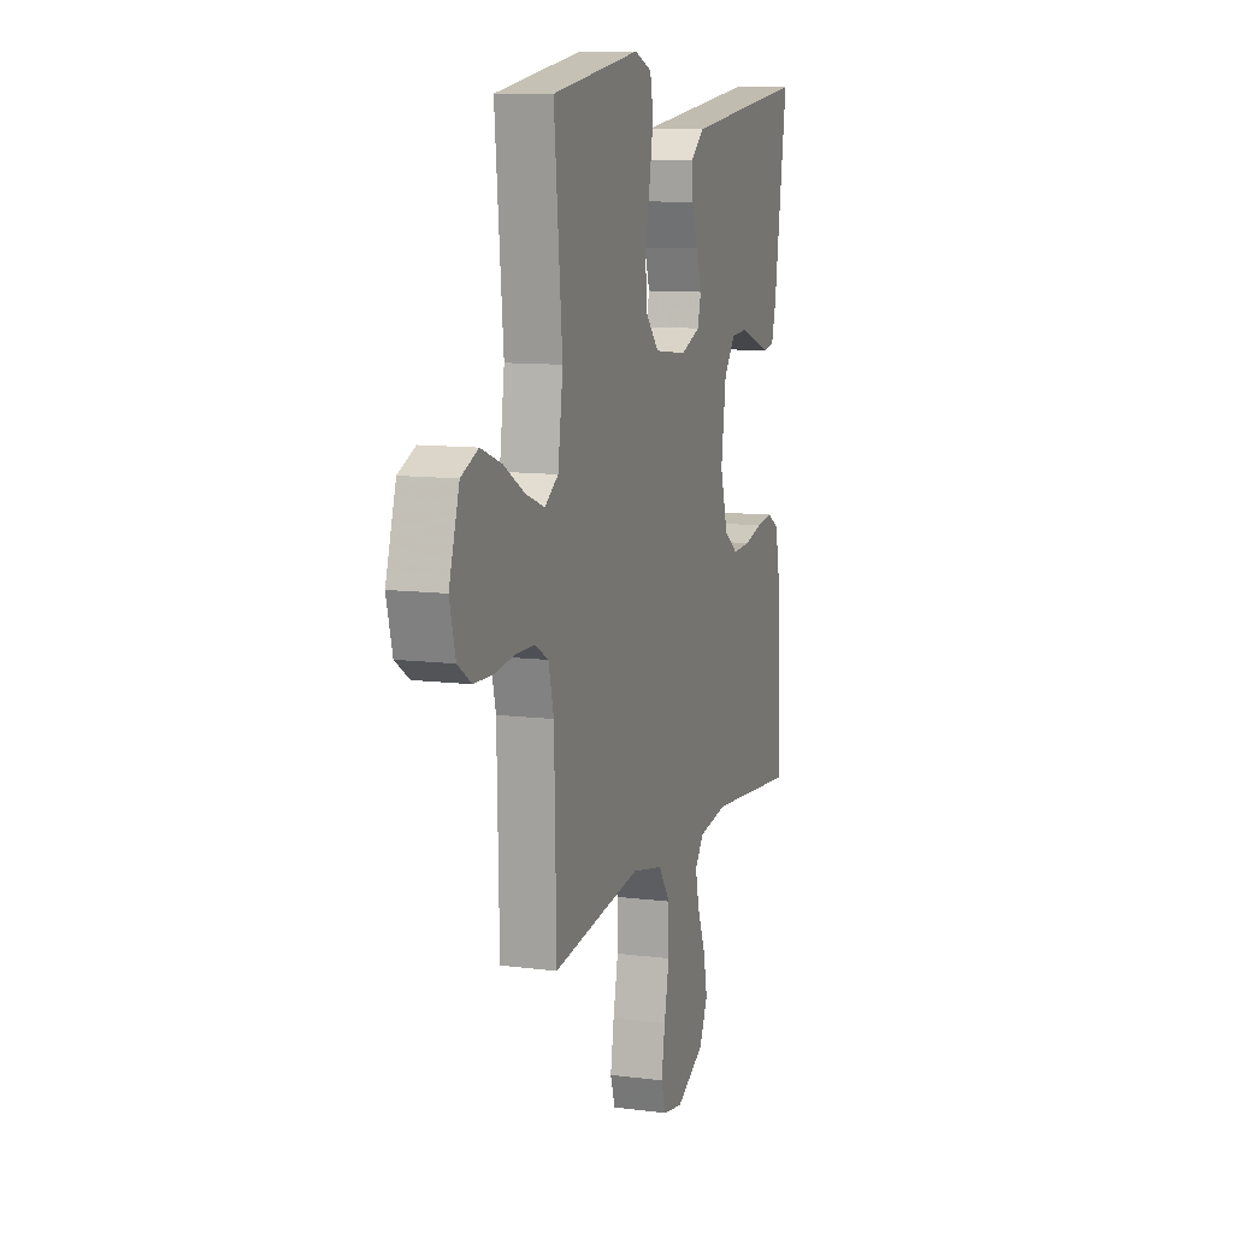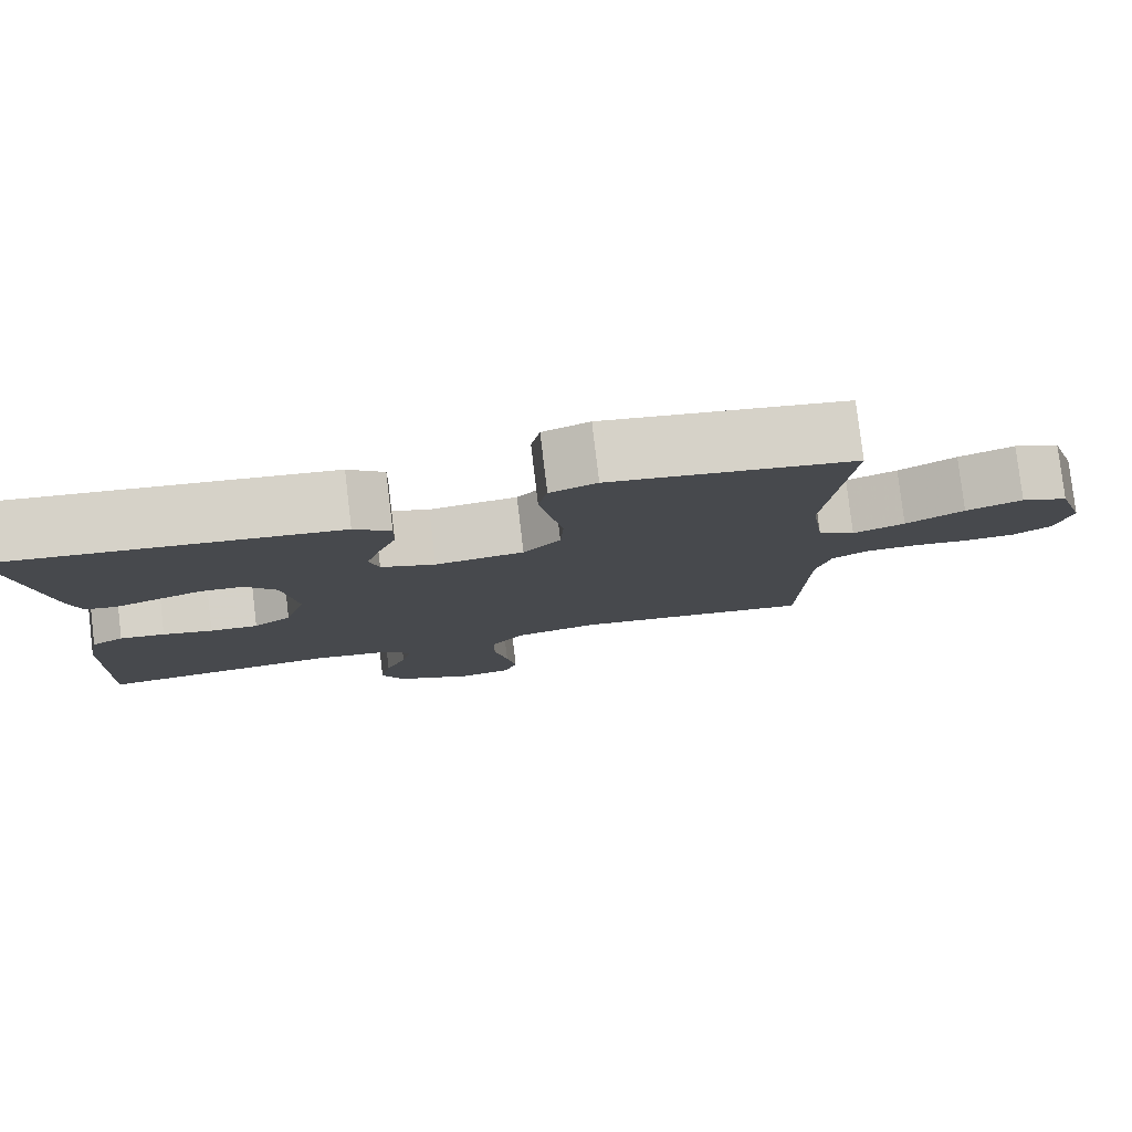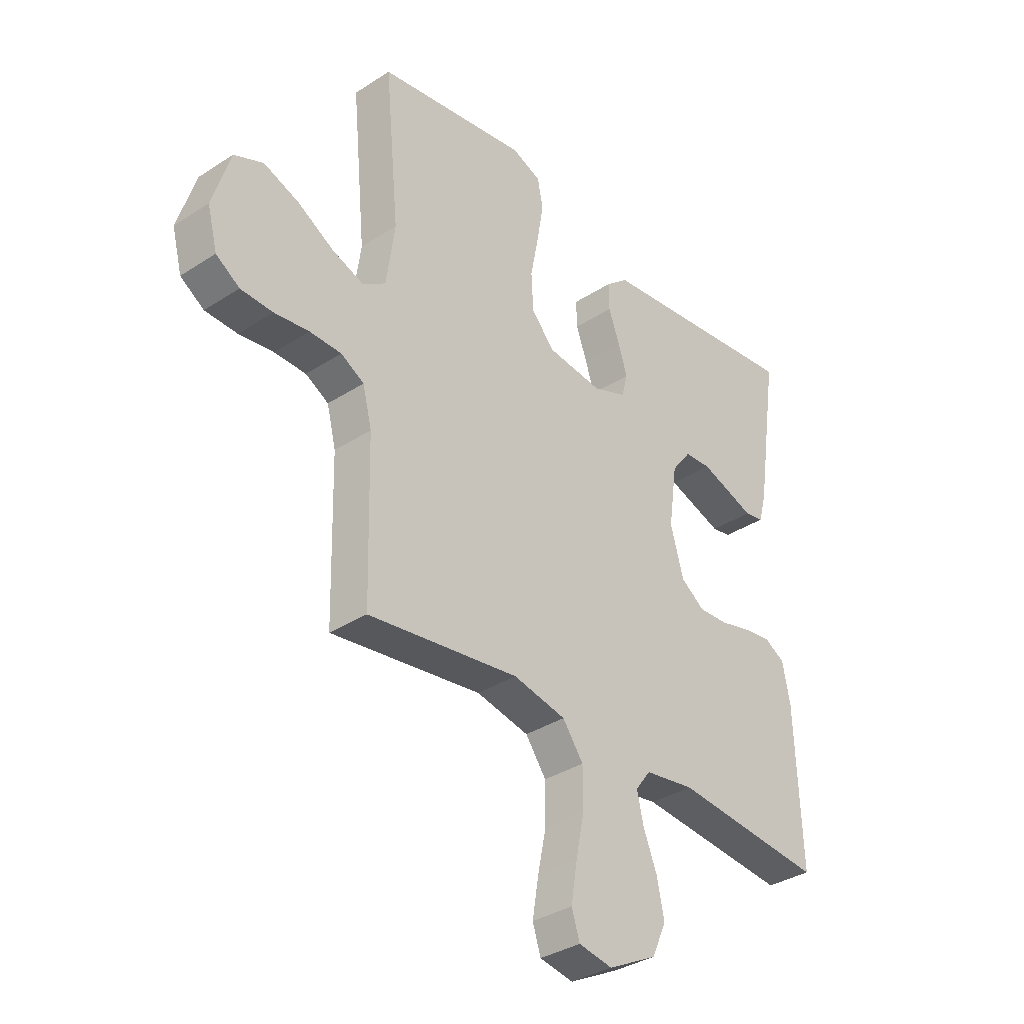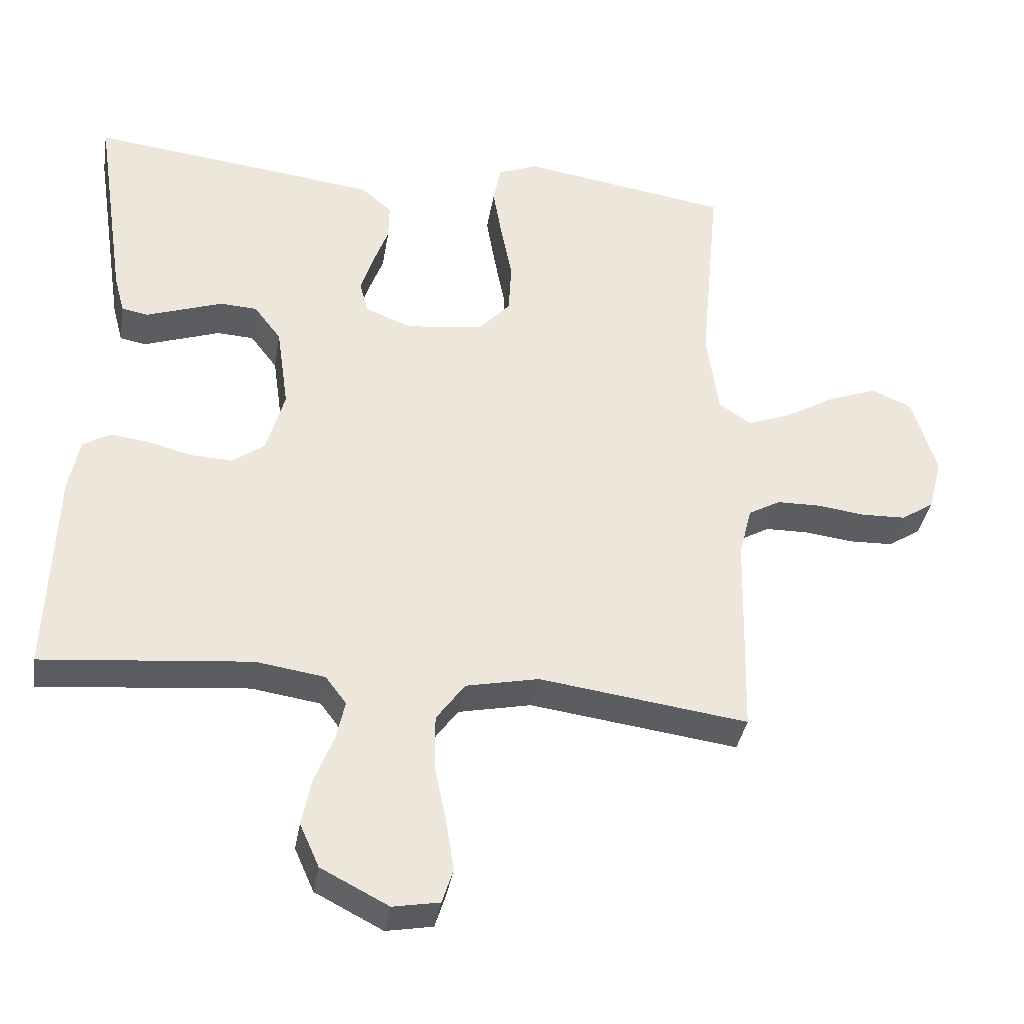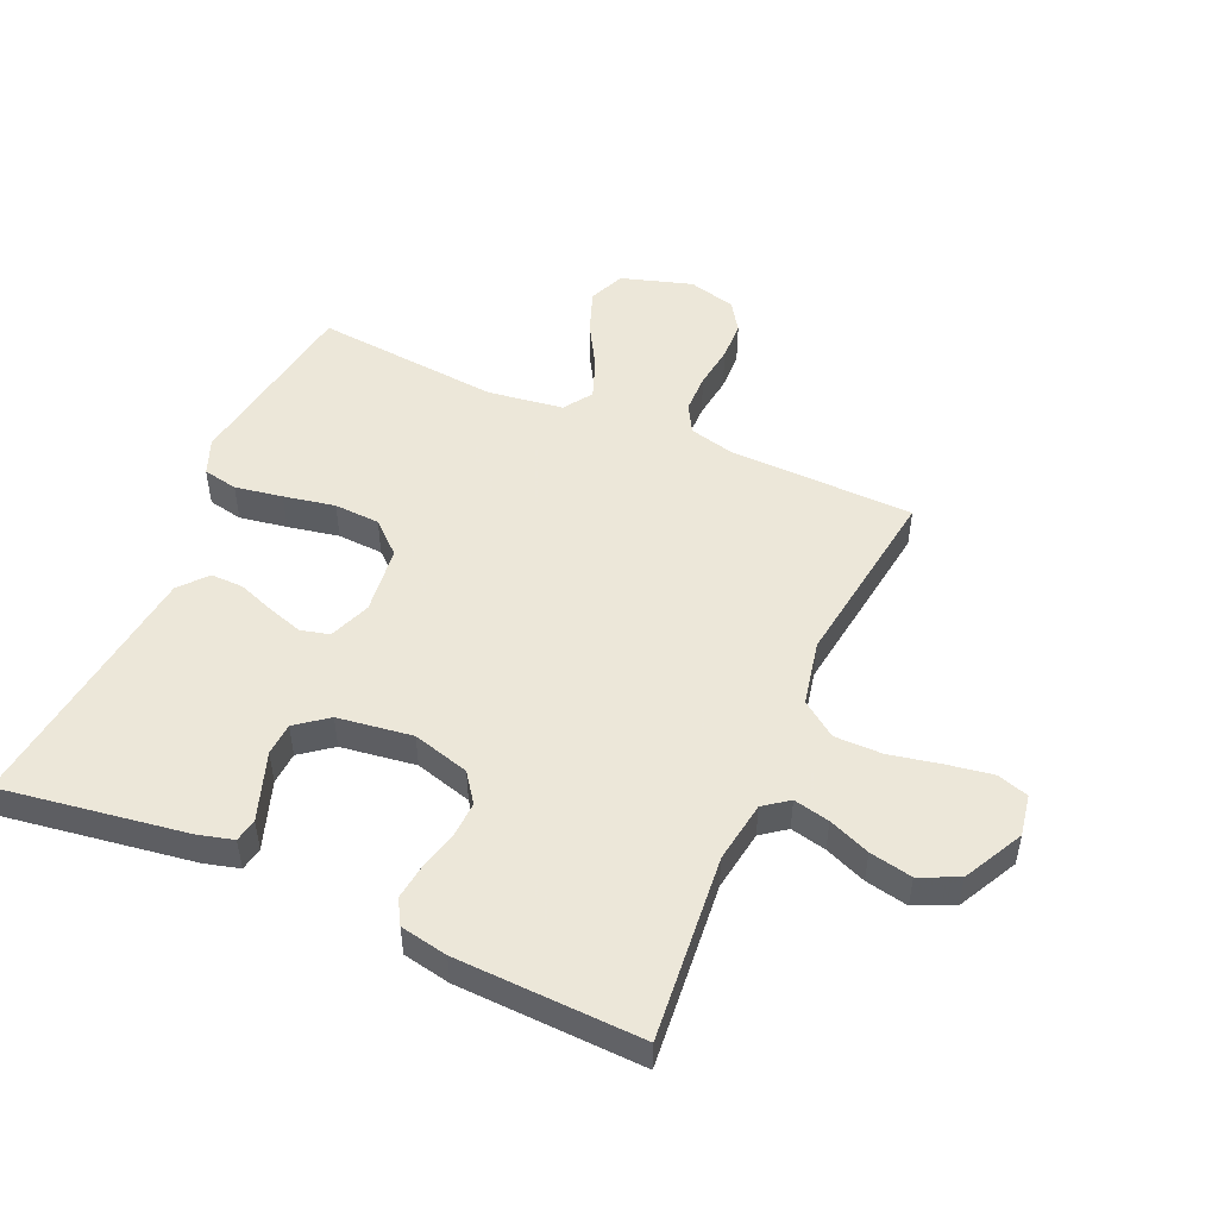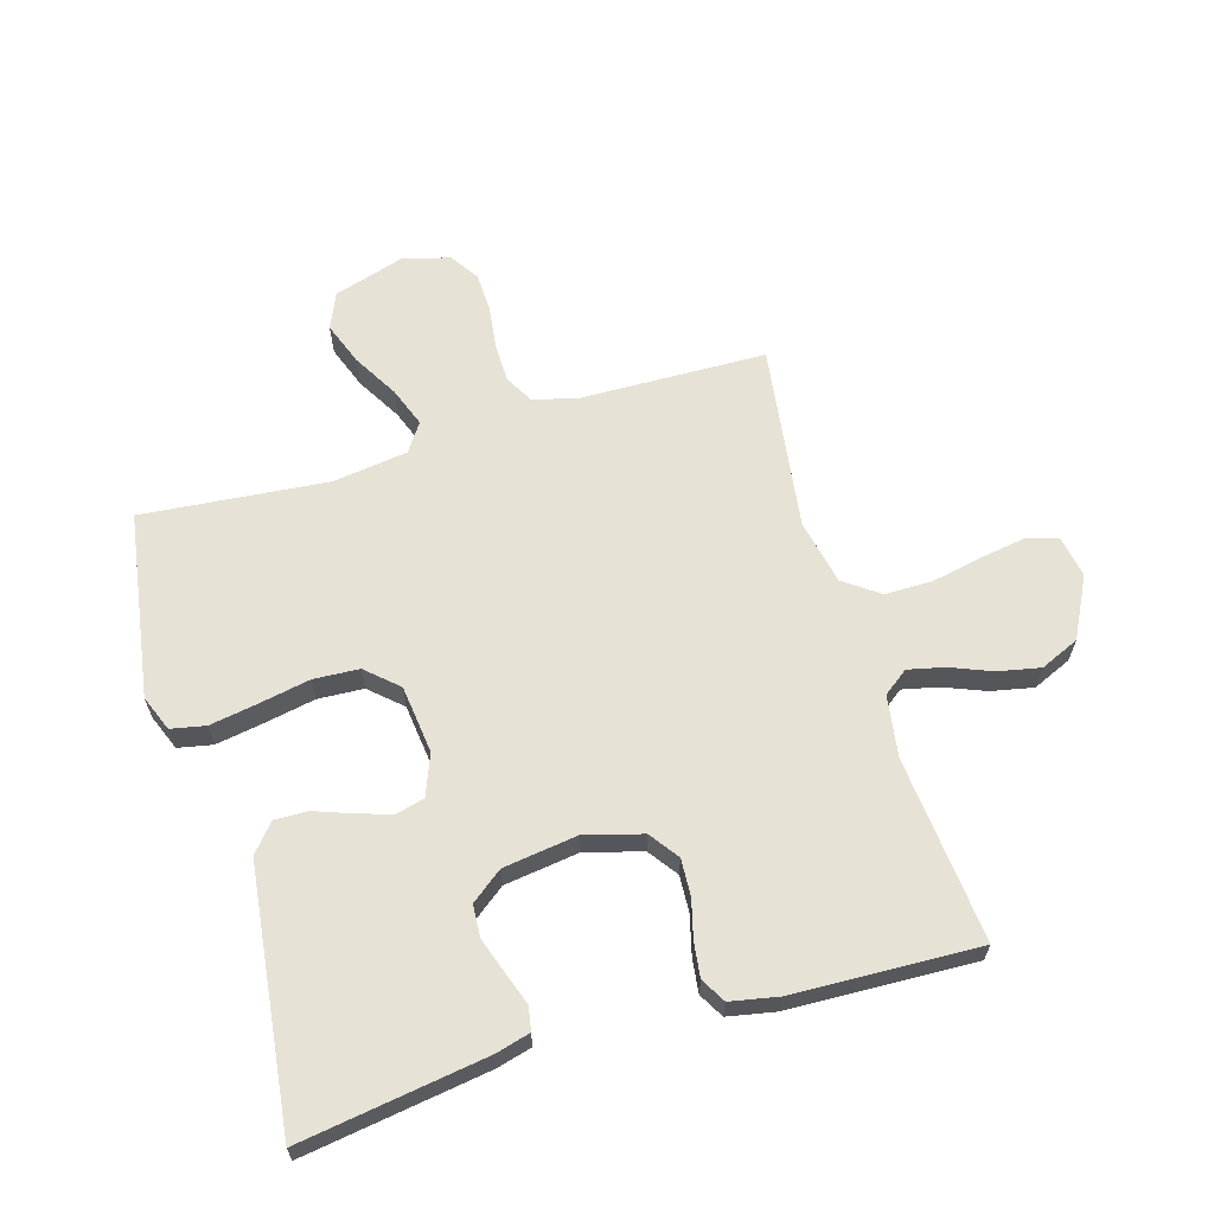
<metadata>
{"format":"obj","ext":"obj","renderer":"f3d","projection":"perspective","resolution":1024,"background":"white","views":[{"elev":10.5,"azim":-72.1,"up":"+Z"},{"elev":79.8,"azim":173.2,"up":"+Z"},{"elev":-34.9,"azim":-49.0,"up":"+Z"},{"elev":-36.6,"azim":170.7,"up":"+Z"},{"elev":50.2,"azim":113.8,"up":"+Y"},{"elev":63.7,"azim":73.5,"up":"+Y"}]}
</metadata>
<code>
v 0.5 0.07 -0.5
v 0.2 0.07 -0.472
v 0.101 0.07 -0.487
v 0.071 0.07 -0.527
v 0.084 0.07 -0.585
v 0.111 0.07 -0.652
v 0.125 0.07 -0.721
v 0.097 0.07 -0.784
v 0 0.07 -0.834
v -0.067 0.07 -0.822
v -0.083 0.07 -0.772
v -0.071 0.07 -0.698
v -0.054 0.07 -0.615
v -0.054 0.07 -0.538
v -0.095 0.07 -0.481
v -0.2 0.07 -0.459
v -0.5 0.07 -0.5
v -0.507 0.07 -0.2
v -0.525 0.07 -0.128
v -0.571 0.07 -0.102
v -0.634 0.07 -0.101
v -0.703 0.07 -0.11
v -0.767 0.07 -0.108
v -0.814 0.07 -0.077
v -0.834 0.07 0
v -0.799 0.07 0.114
v -0.741 0.07 0.139
v -0.671 0.07 0.113
v -0.599 0.07 0.071
v -0.535 0.07 0.047
v -0.489 0.07 0.078
v -0.472 0.07 0.2
v -0.5 0.07 0.5
v -0.2 0.07 0.547
v -0.142 0.07 0.524
v -0.131 0.07 0.468
v -0.144 0.07 0.391
v -0.16 0.07 0.308
v -0.156 0.07 0.234
v -0.11 0.07 0.183
v 0 0.07 0.17
v 0.067 0.07 0.196
v 0.079 0.07 0.242
v 0.061 0.07 0.299
v 0.039 0.07 0.359
v 0.038 0.07 0.412
v 0.083 0.07 0.45
v 0.2 0.07 0.464
v 0.5 0.07 0.5
v 0.455 0.07 0.2
v 0.44 0.07 0.144
v 0.402 0.07 0.137
v 0.35 0.07 0.155
v 0.292 0.07 0.175
v 0.239 0.07 0.172
v 0.2 0.07 0.121
v 0.183 0.07 0
v 0.209 0.07 -0.092
v 0.256 0.07 -0.126
v 0.316 0.07 -0.123
v 0.378 0.07 -0.107
v 0.434 0.07 -0.1
v 0.474 0.07 -0.123
v 0.489 0.07 -0.2
v 0.5 0 -0.5
v 0.2 0 -0.472
v 0.101 0 -0.487
v 0.071 0 -0.527
v 0.084 0 -0.585
v 0.111 0 -0.652
v 0.125 0 -0.721
v 0.097 0 -0.784
v 0 0 -0.834
v -0.067 0 -0.822
v -0.083 0 -0.772
v -0.071 0 -0.698
v -0.054 0 -0.615
v -0.054 0 -0.538
v -0.095 0 -0.481
v -0.2 0 -0.459
v -0.5 0 -0.5
v -0.507 0 -0.2
v -0.525 0 -0.128
v -0.571 0 -0.102
v -0.634 0 -0.101
v -0.703 0 -0.11
v -0.767 0 -0.108
v -0.814 0 -0.077
v -0.834 0 0
v -0.799 0 0.114
v -0.741 0 0.139
v -0.671 0 0.113
v -0.599 0 0.071
v -0.535 0 0.047
v -0.489 0 0.078
v -0.472 0 0.2
v -0.5 0 0.5
v -0.2 0 0.547
v -0.142 0 0.524
v -0.131 0 0.468
v -0.144 0 0.391
v -0.16 0 0.308
v -0.156 0 0.234
v -0.11 0 0.183
v 0 0 0.17
v 0.067 0 0.196
v 0.079 0 0.242
v 0.061 0 0.299
v 0.039 0 0.359
v 0.038 0 0.412
v 0.083 0 0.45
v 0.2 0 0.464
v 0.5 0 0.5
v 0.455 0 0.2
v 0.44 0 0.144
v 0.402 0 0.137
v 0.35 0 0.155
v 0.292 0 0.175
v 0.239 0 0.172
v 0.2 0 0.121
v 0.183 0 0
v 0.209 0 -0.092
v 0.256 0 -0.126
v 0.316 0 -0.123
v 0.378 0 -0.107
v 0.434 0 -0.1
v 0.474 0 -0.123
v 0.489 0 -0.2
f 64 1 2
f 63 64 2
f 62 63 2
f 61 62 2
f 60 61 2
f 59 60 2 3
f 58 59 3 4
f 57 58 4
f 56 57 4
f 51 52 53
f 50 51 53
f 49 50 53
f 48 49 53
f 48 53 54
f 47 48 54
f 46 47 54
f 45 46 54
f 44 45 54
f 43 44 54 55
f 36 37 38
f 35 36 38
f 34 35 38
f 33 34 38
f 32 33 38
f 31 32 38 39
f 30 31 39 40
f 27 28 29
f 26 27 29
f 25 26 29
f 24 25 29
f 23 24 29
f 22 23 29
f 21 22 29
f 20 21 29 30
f 30 40 41
f 20 30 41
f 19 20 41
f 16 17 18
f 19 41 42
f 18 19 42
f 16 18 42
f 15 16 42
f 11 12 13
f 10 11 13
f 9 10 13
f 8 9 13
f 7 8 13
f 6 7 13
f 5 6 13
f 4 5 13 14
f 42 43 55 56
f 15 42 56
f 14 15 56
f 4 14 56
f 66 65 128
f 66 128 127
f 66 127 126
f 66 126 125
f 66 125 124
f 67 66 124 123
f 68 67 123 122
f 68 122 121
f 68 121 120
f 117 116 115
f 117 115 114
f 117 114 113
f 117 113 112
f 118 117 112
f 118 112 111
f 118 111 110
f 118 110 109
f 118 109 108
f 119 118 108 107
f 102 101 100
f 102 100 99
f 102 99 98
f 102 98 97
f 102 97 96
f 103 102 96 95
f 104 103 95 94
f 93 92 91
f 93 91 90
f 93 90 89
f 93 89 88
f 93 88 87
f 93 87 86
f 93 86 85
f 94 93 85 84
f 105 104 94
f 105 94 84
f 105 84 83
f 82 81 80
f 106 105 83
f 106 83 82
f 106 82 80
f 106 80 79
f 77 76 75
f 77 75 74
f 77 74 73
f 77 73 72
f 77 72 71
f 77 71 70
f 77 70 69
f 78 77 69 68
f 120 119 107 106
f 120 106 79
f 120 79 78
f 120 78 68
f 1 65 66 2
f 2 66 67 3
f 3 67 68 4
f 4 68 69 5
f 5 69 70 6
f 6 70 71 7
f 7 71 72 8
f 8 72 73 9
f 9 73 74 10
f 10 74 75 11
f 11 75 76 12
f 12 76 77 13
f 13 77 78 14
f 14 78 79 15
f 15 79 80 16
f 16 80 81 17
f 17 81 82 18
f 18 82 83 19
f 19 83 84 20
f 20 84 85 21
f 21 85 86 22
f 22 86 87 23
f 23 87 88 24
f 24 88 89 25
f 25 89 90 26
f 26 90 91 27
f 27 91 92 28
f 28 92 93 29
f 29 93 94 30
f 30 94 95 31
f 31 95 96 32
f 32 96 97 33
f 33 97 98 34
f 34 98 99 35
f 35 99 100 36
f 36 100 101 37
f 37 101 102 38
f 38 102 103 39
f 39 103 104 40
f 40 104 105 41
f 41 105 106 42
f 42 106 107 43
f 43 107 108 44
f 44 108 109 45
f 45 109 110 46
f 46 110 111 47
f 47 111 112 48
f 48 112 113 49
f 49 113 114 50
f 50 114 115 51
f 51 115 116 52
f 52 116 117 53
f 53 117 118 54
f 54 118 119 55
f 55 119 120 56
f 56 120 121 57
f 57 121 122 58
f 58 122 123 59
f 59 123 124 60
f 60 124 125 61
f 61 125 126 62
f 62 126 127 63
f 63 127 128 64
f 64 128 65 1

</code>
